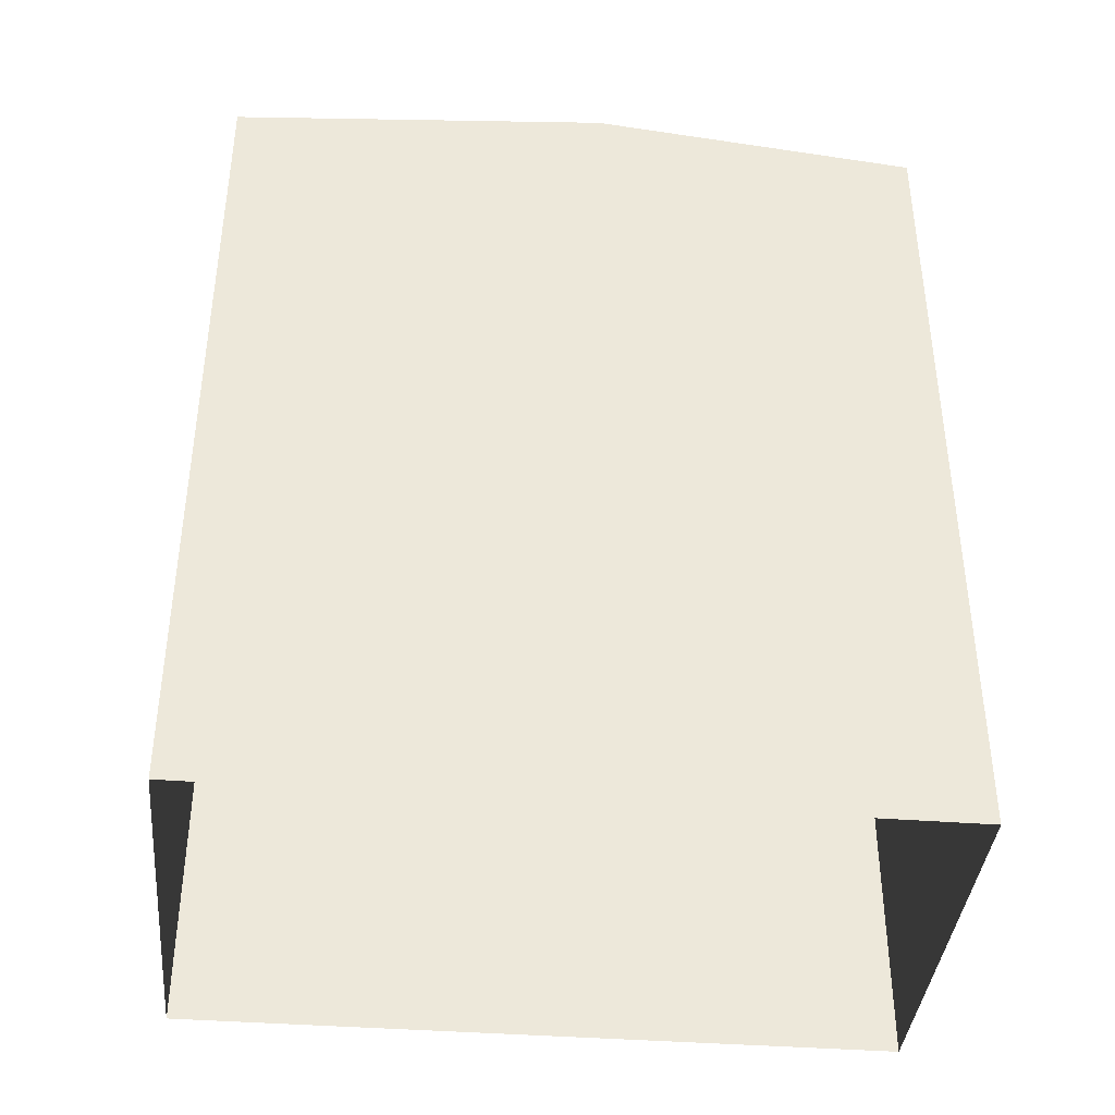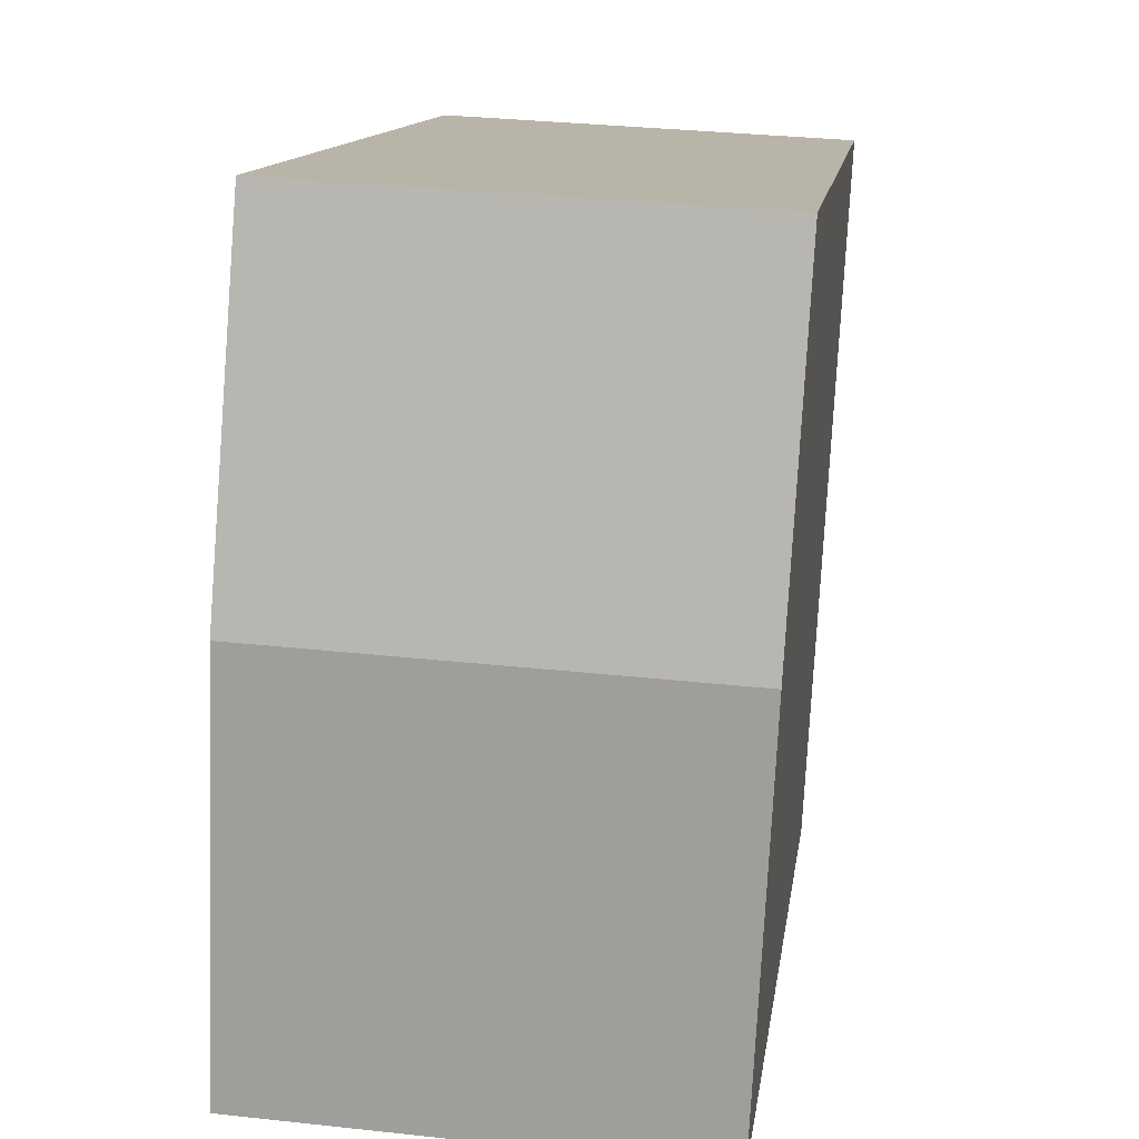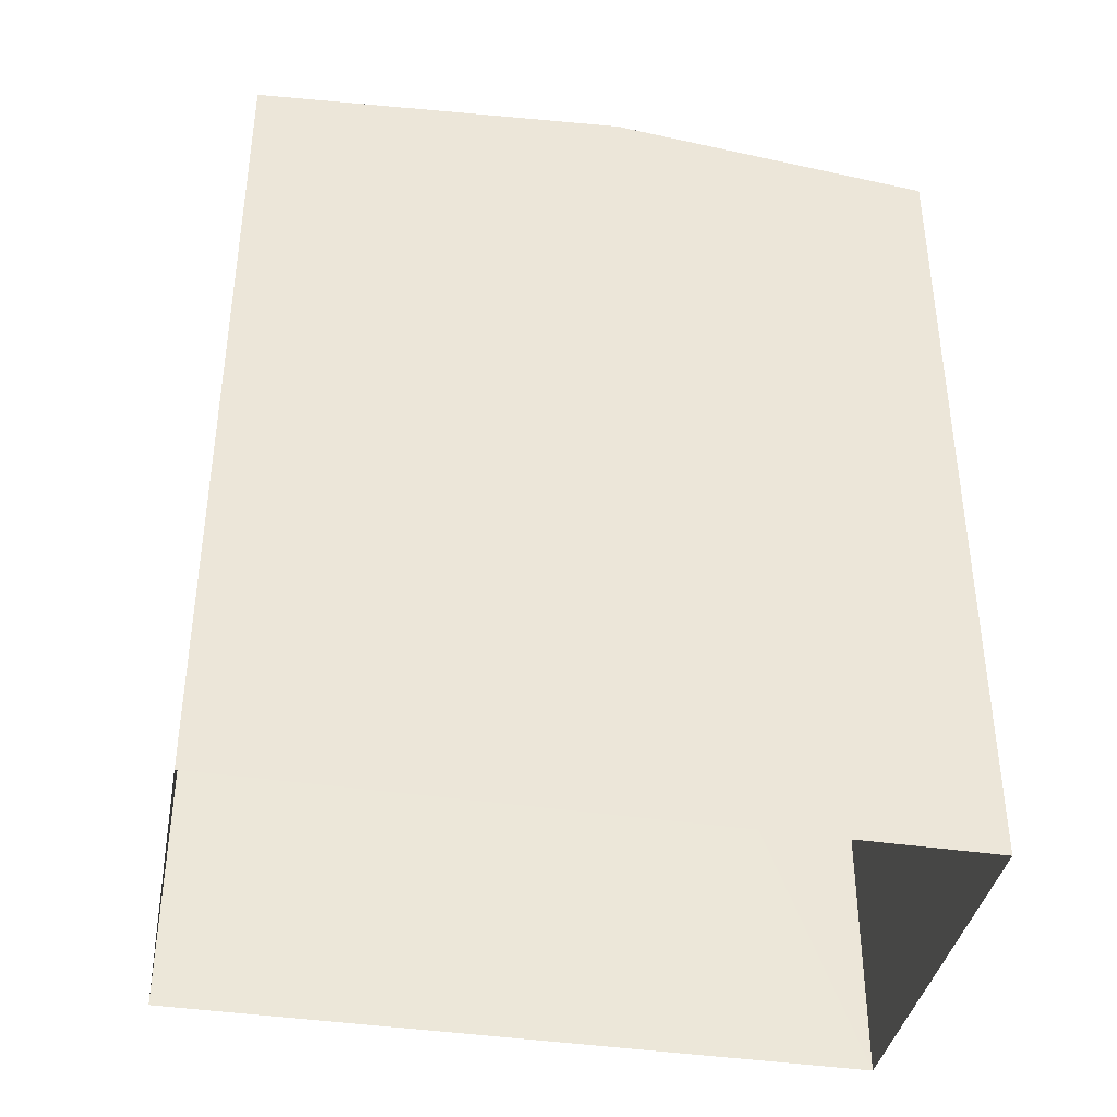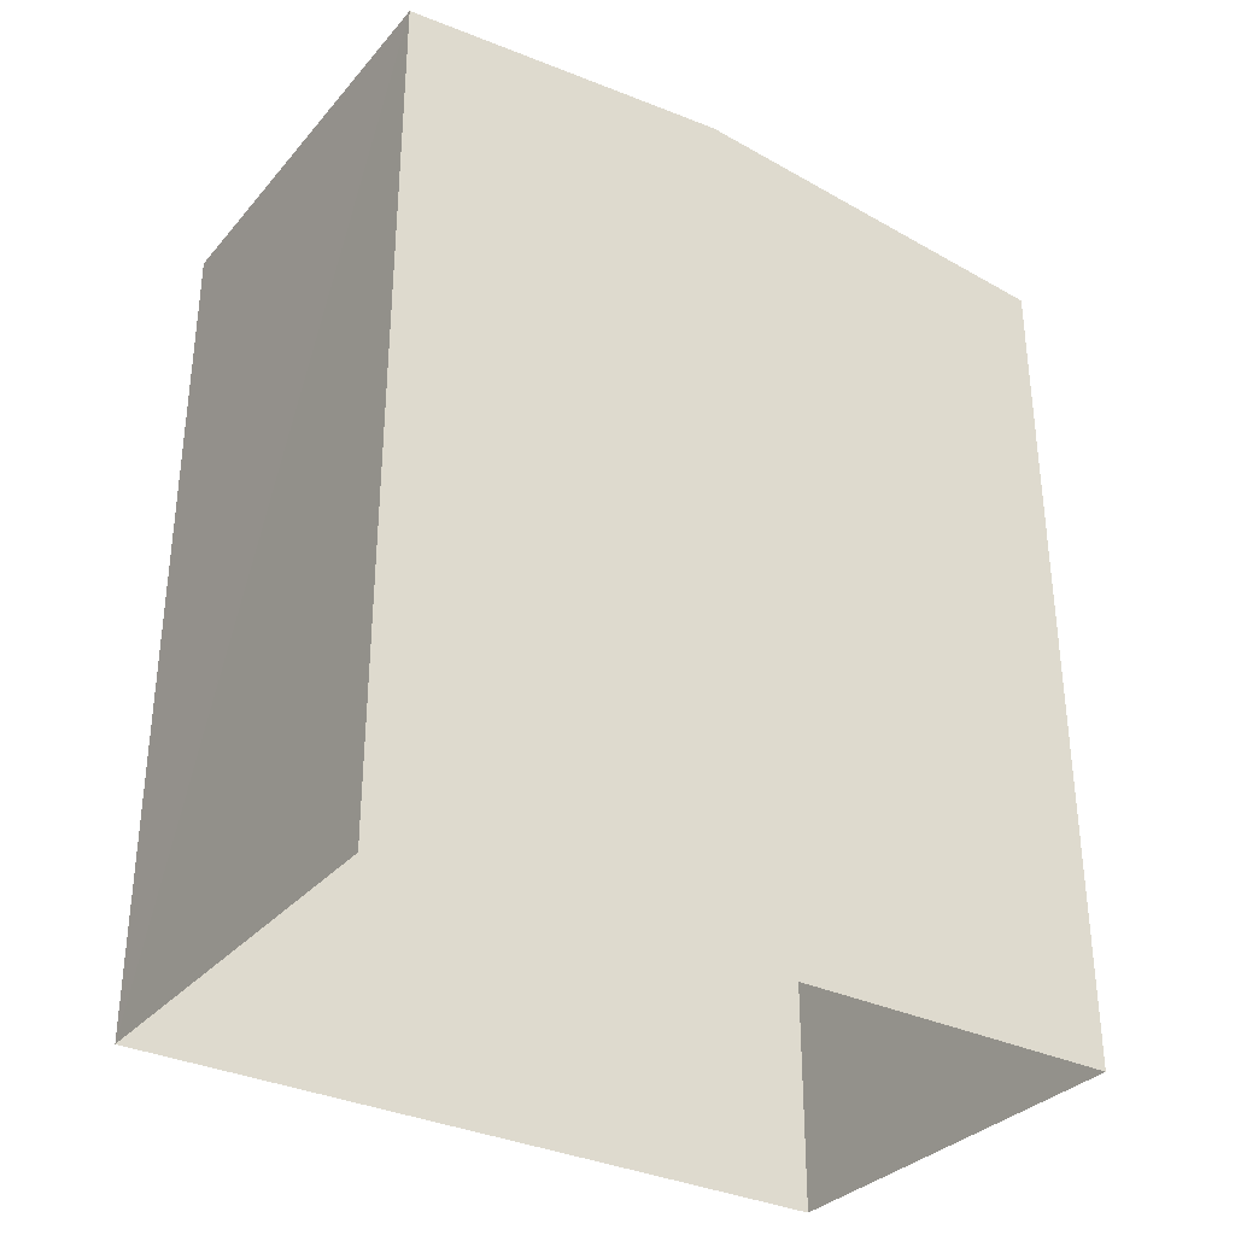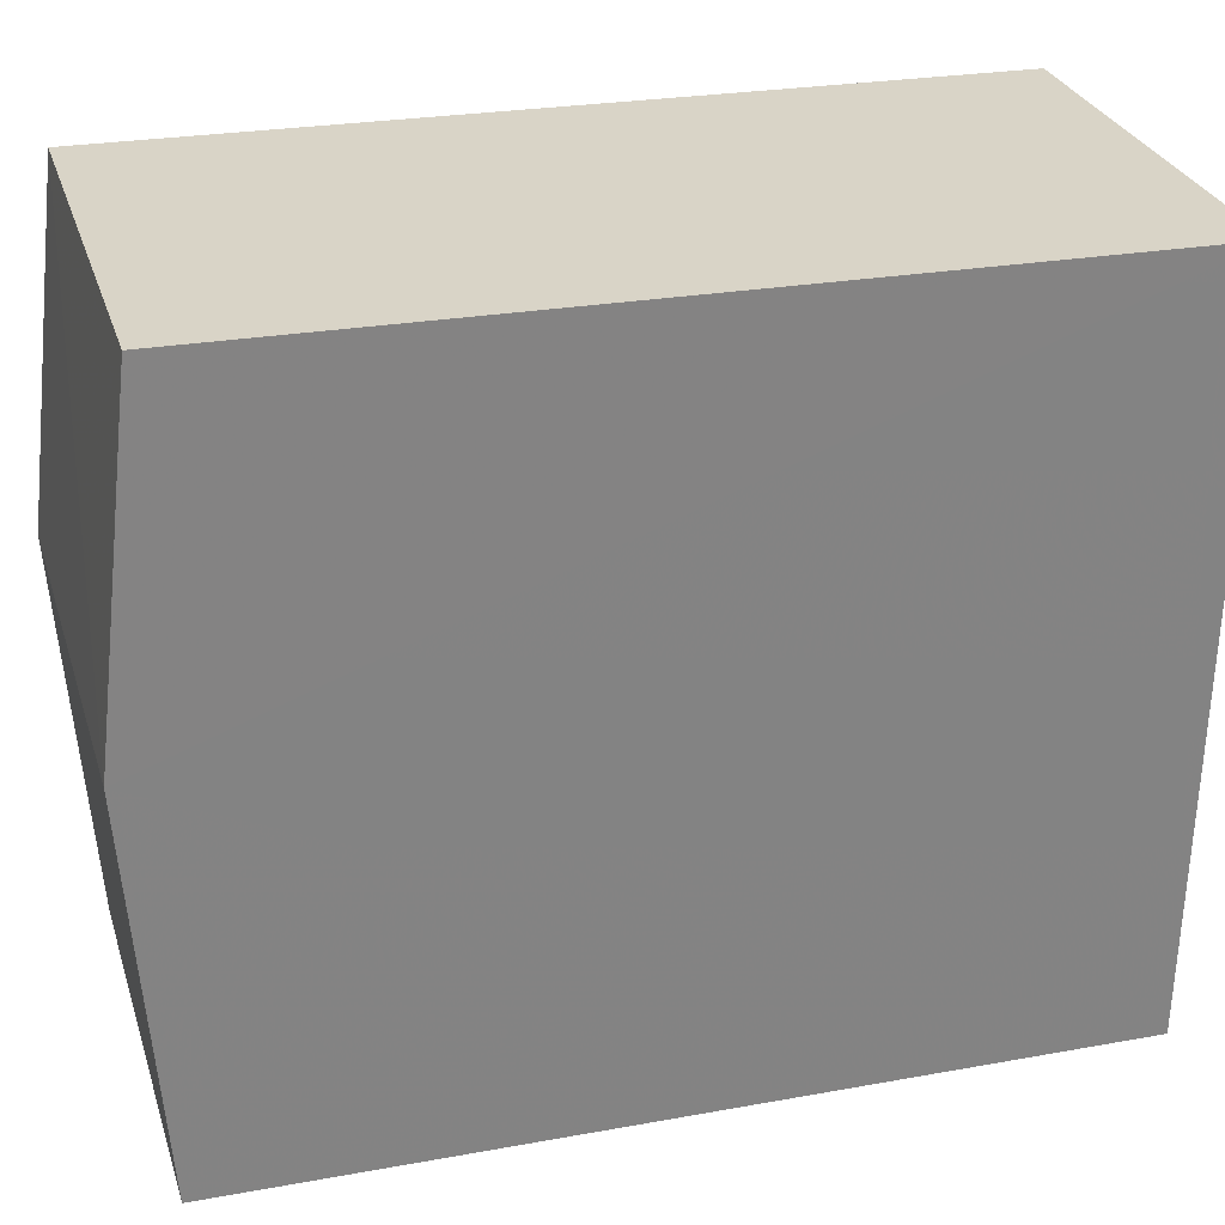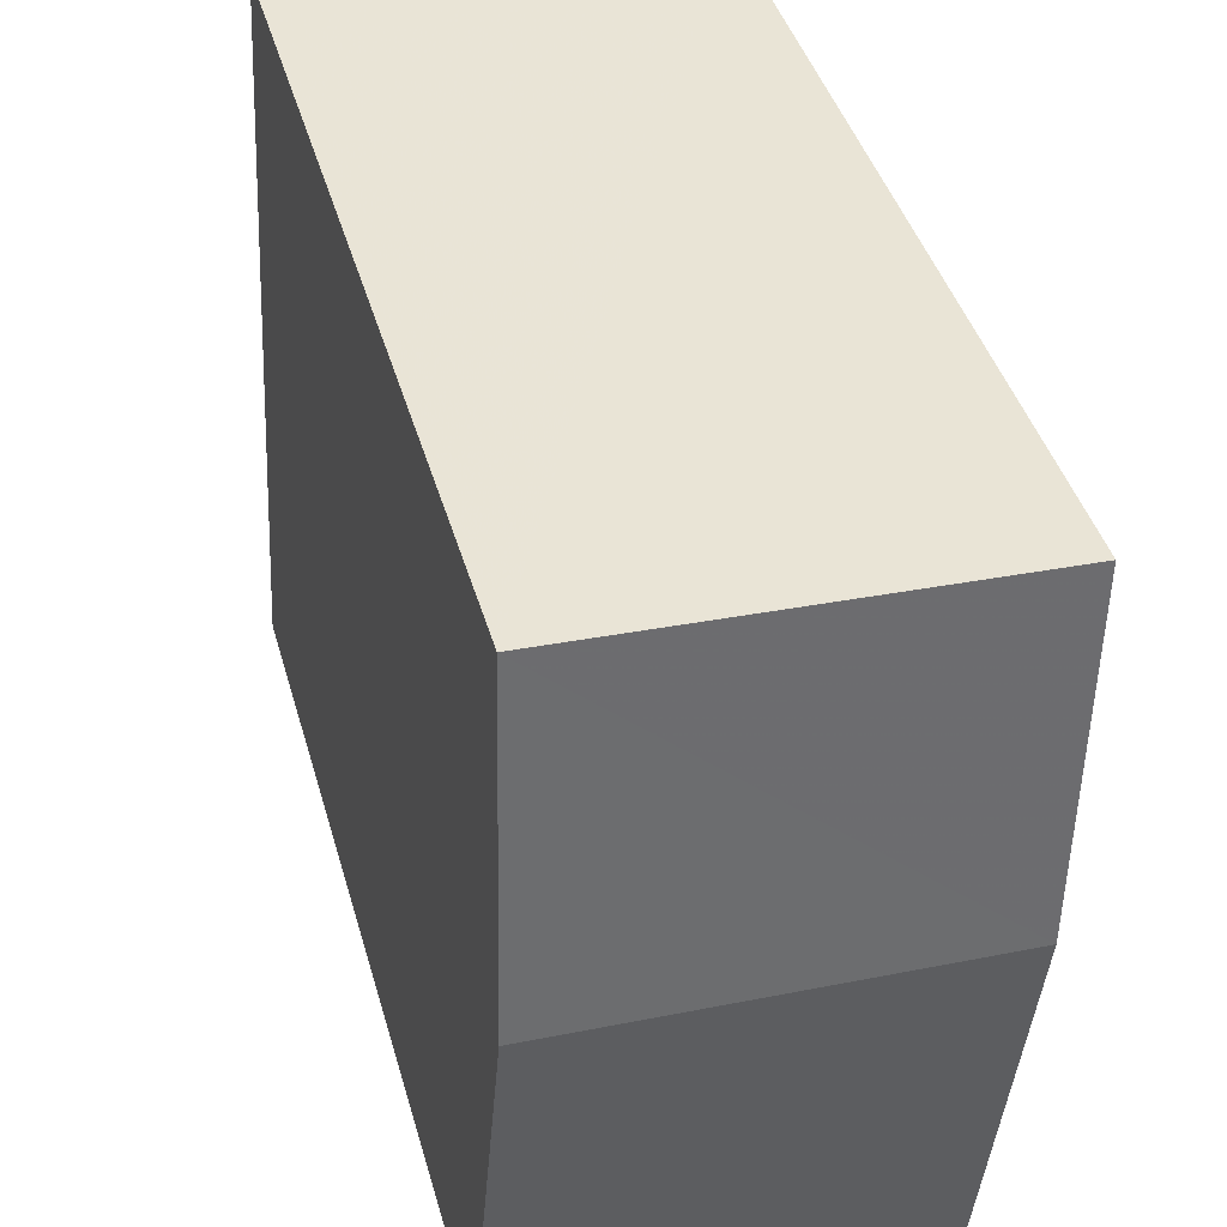
<metadata>
{"format":"obj","ext":"obj","renderer":"f3d","projection":"perspective","resolution":1024,"background":"white","views":[{"elev":-39.4,"azim":81.4,"up":"+Z"},{"elev":12.4,"azim":7.5,"up":"+Y"},{"elev":-38.7,"azim":76.1,"up":"+Z"},{"elev":-32.7,"azim":-127.0,"up":"+Z"},{"elev":25.4,"azim":73.7,"up":"+Y"},{"elev":42.6,"azim":-15.6,"up":"+Y"}]}
</metadata>
<code>
v -3.729e+05 -1.053e+05 23.52
v -3.729e+05 -1.053e+05 23.51
v -3.729e+05 -1.053e+05 23.51
v -3.729e+05 -1.053e+05 23.52
v -3.729e+05 -1.053e+05 34.04
v -3.729e+05 -1.053e+05 33.63
v -3.729e+05 -1.053e+05 34.04
v -3.729e+05 -1.053e+05 33.63
v -3.729e+05 -1.053e+05 33.63
v -3.729e+05 -1.053e+05 33.63
f 1 2 3
f 1 4 2
f 5 6 7
f 5 8 6
f 7 9 5
f 7 10 9
f 9 2 5
f 2 4 5
f 4 8 5
f 8 4 1
f 6 8 1
f 6 1 7
f 1 3 7
f 3 10 7
f 9 3 2
f 9 10 3

</code>
